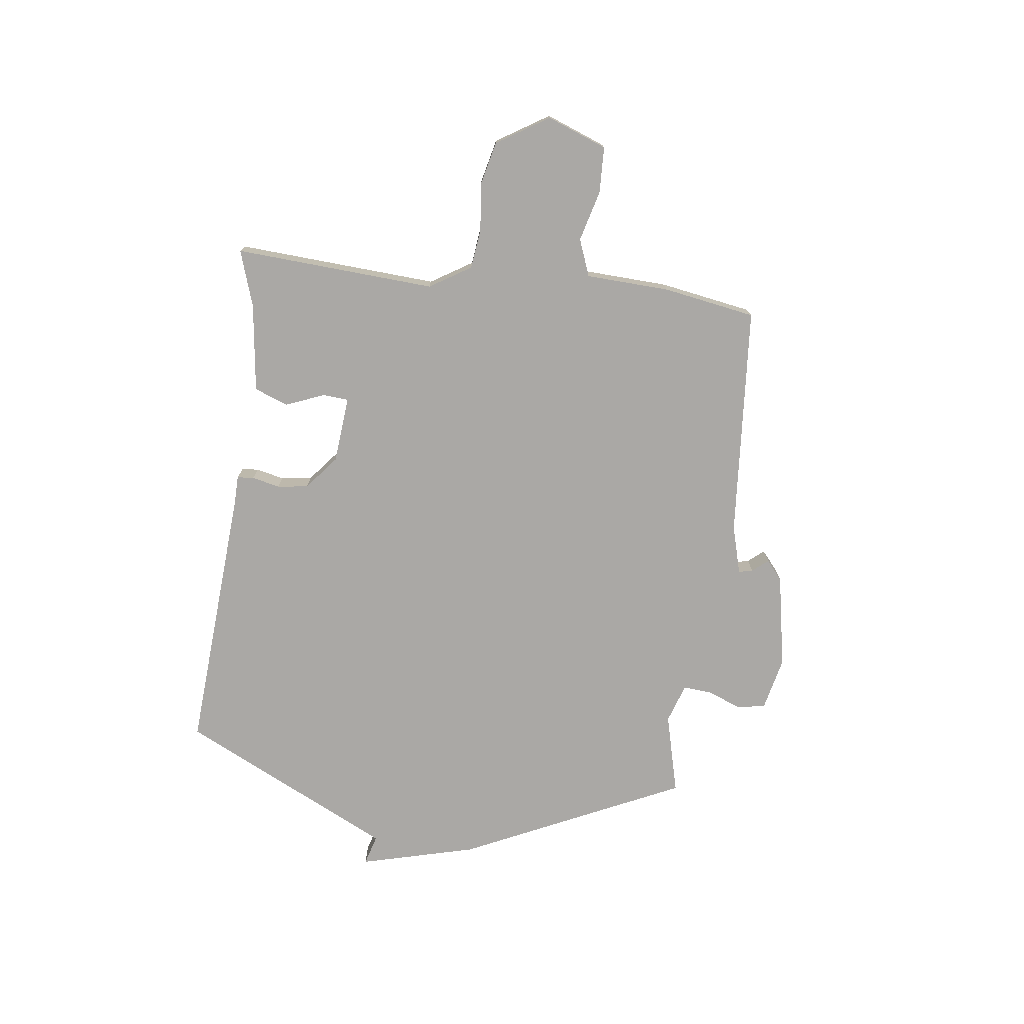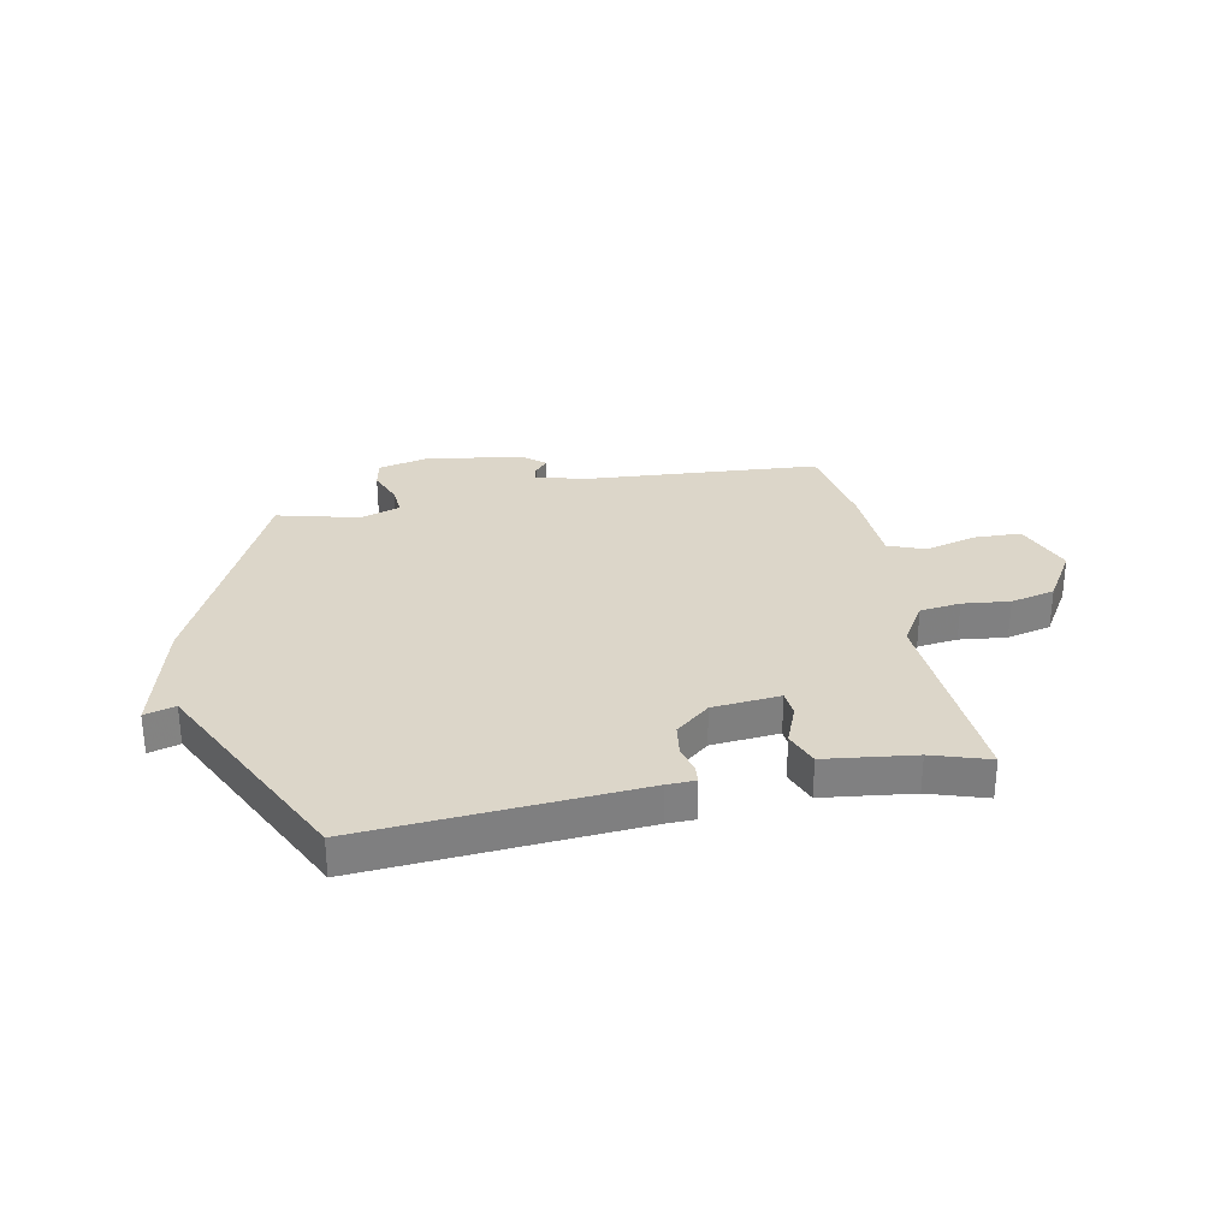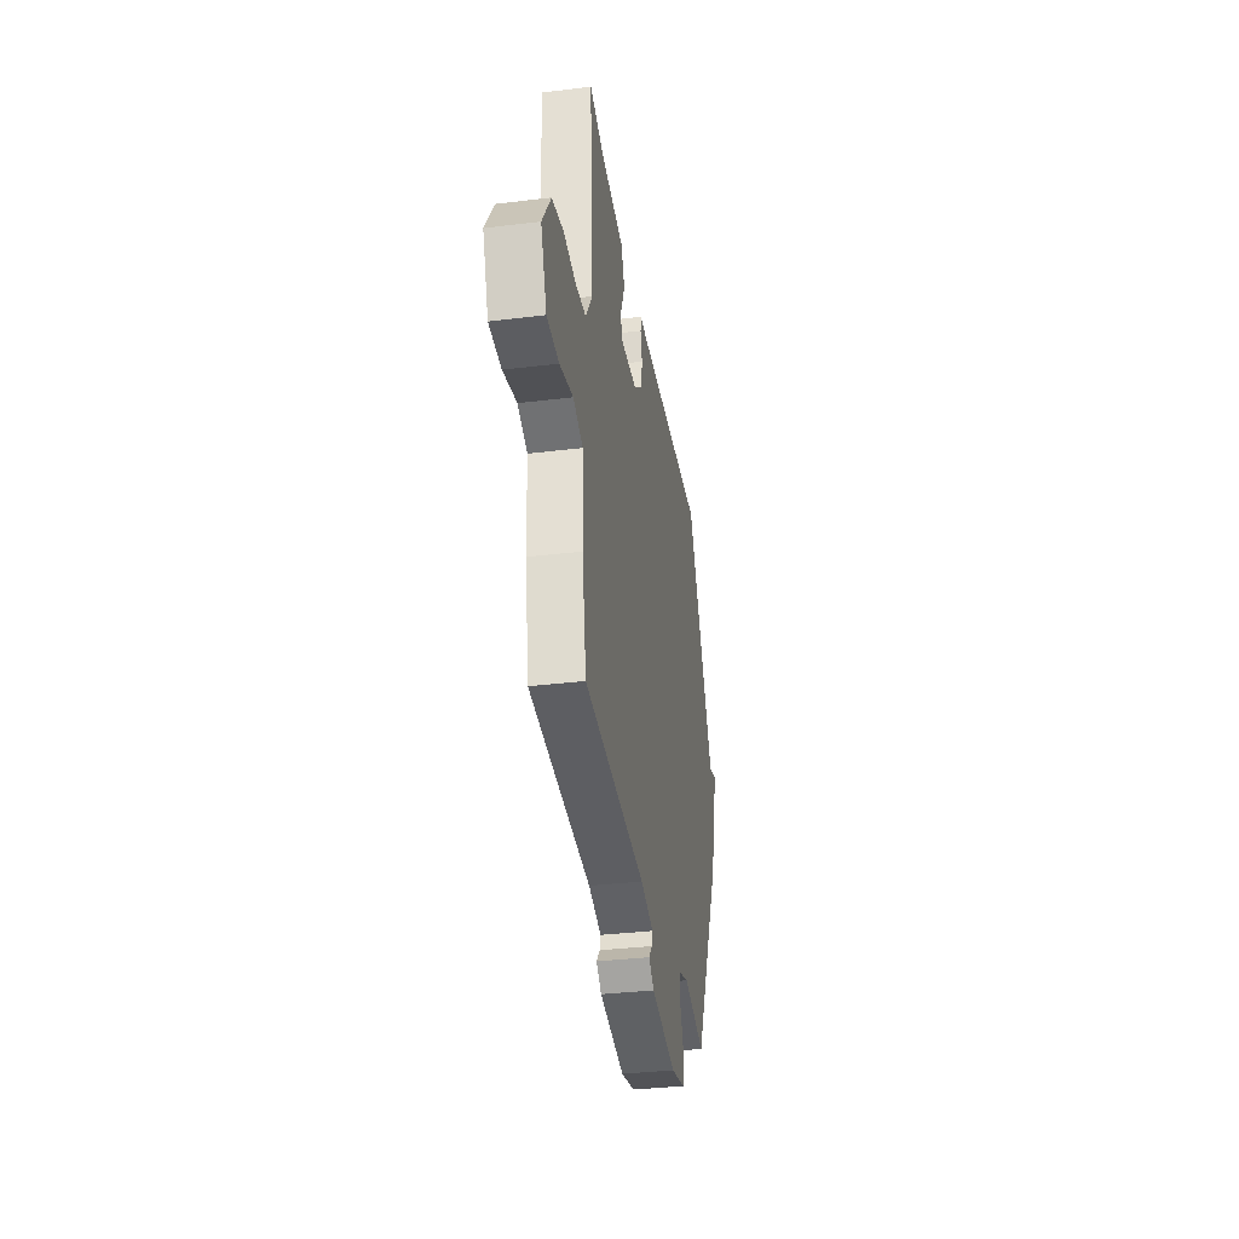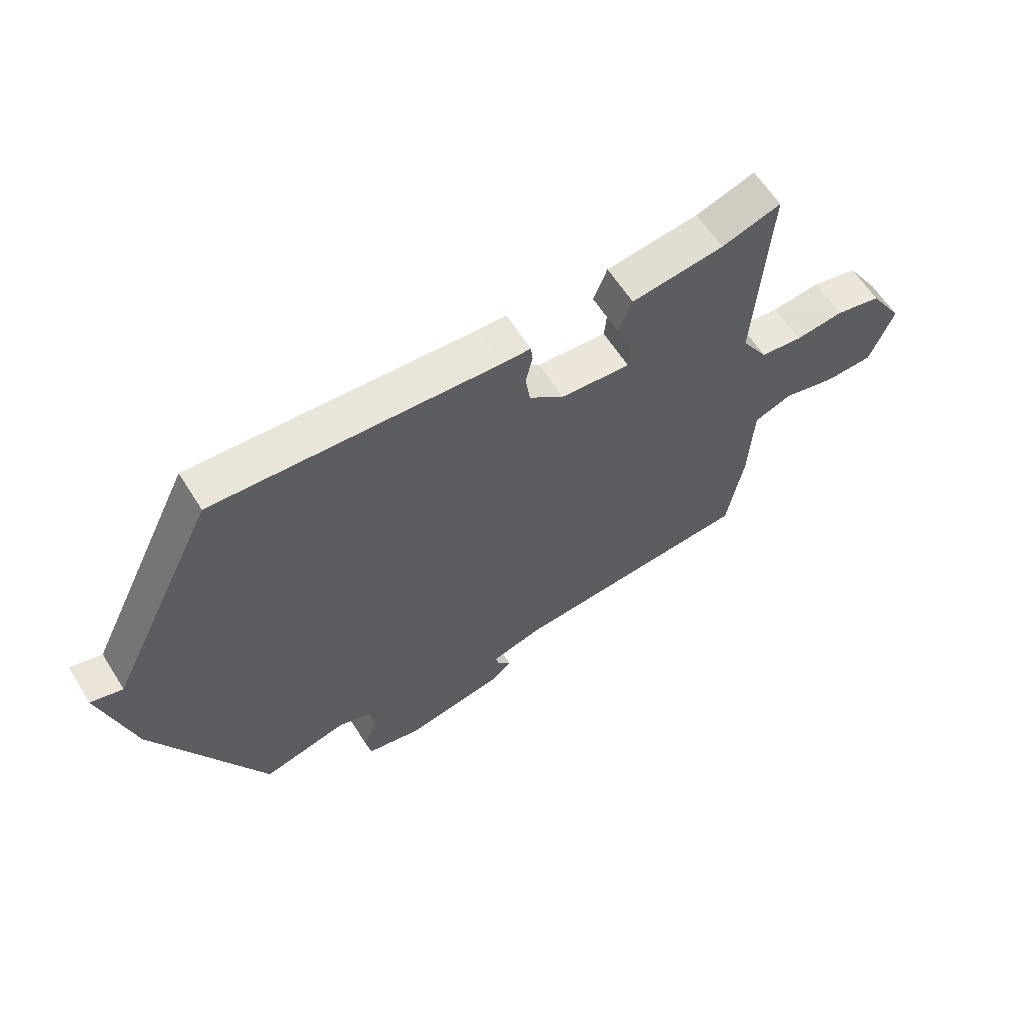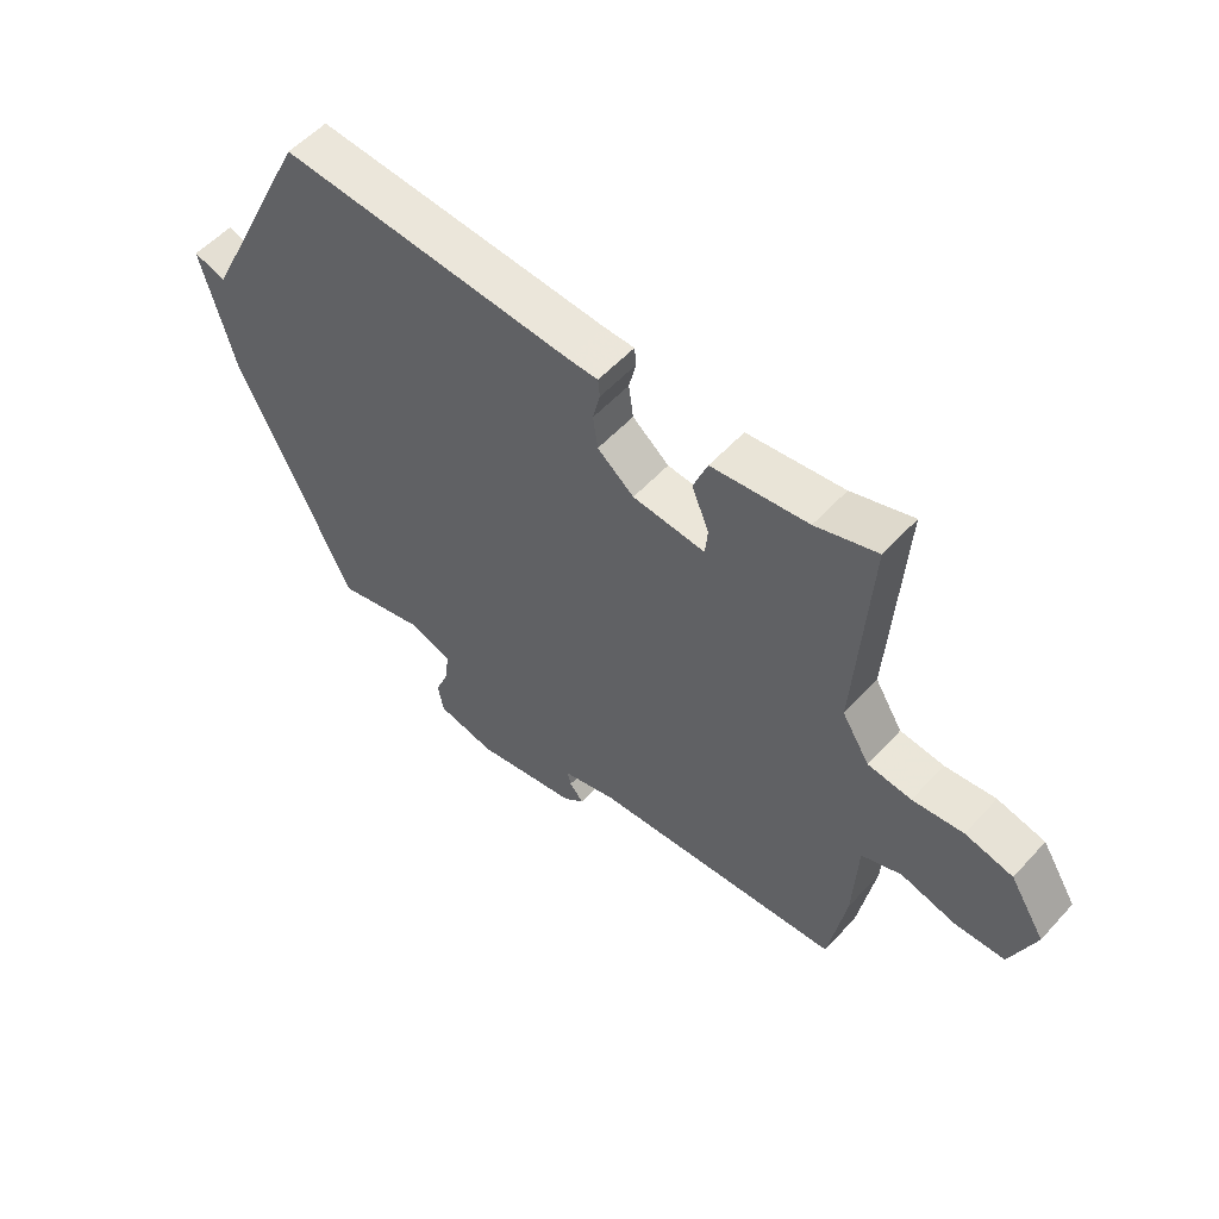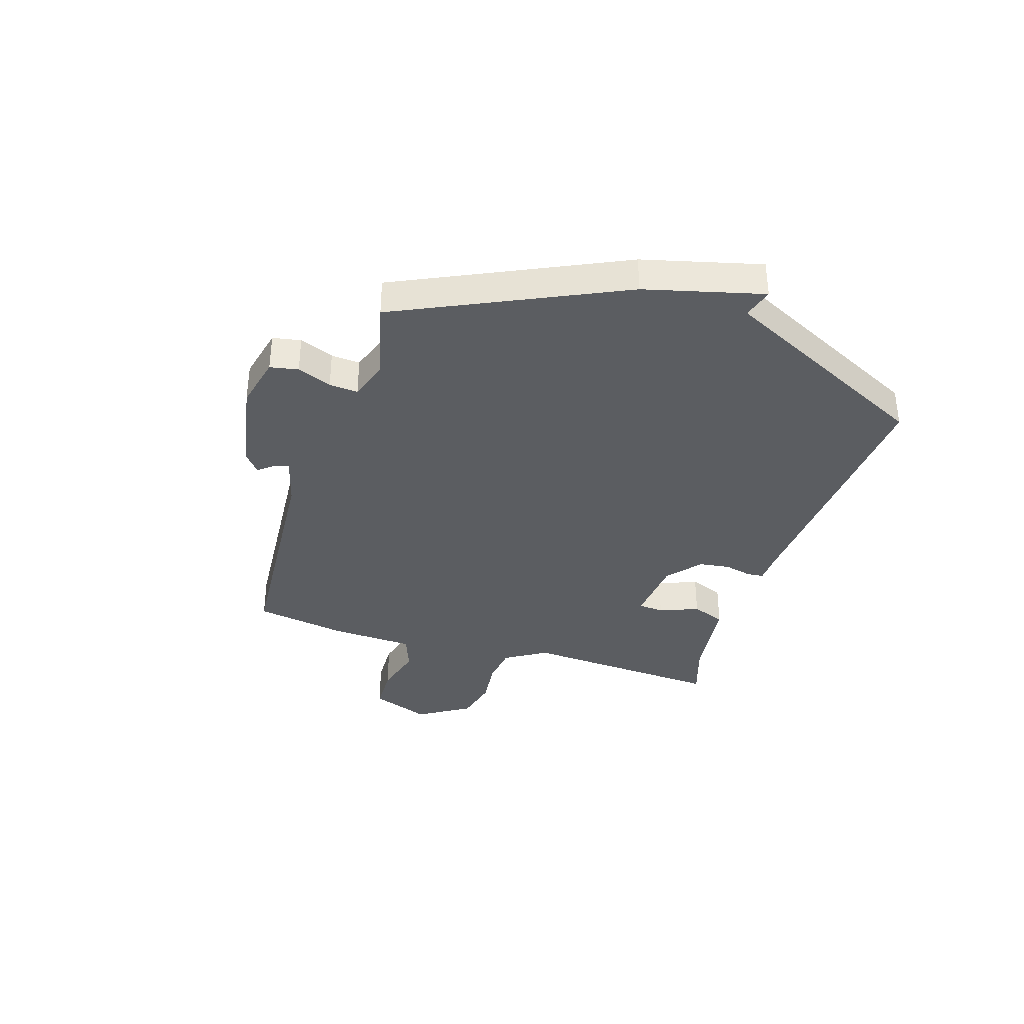
<metadata>
{"format":"obj","ext":"obj","renderer":"f3d","projection":"perspective","resolution":1024,"background":"white","views":[{"elev":-75.2,"azim":82.8,"up":"+Y"},{"elev":30.2,"azim":-11.4,"up":"+Y"},{"elev":-35.0,"azim":99.3,"up":"+Z"},{"elev":61.5,"azim":-32.1,"up":"+Z"},{"elev":55.0,"azim":41.5,"up":"+Z"},{"elev":-36.0,"azim":-107.7,"up":"+Y"}]}
</metadata>
<code>
v -0.5 0.07 -0.5
v -0.692 0.07 -0.092
v -0.748 0.07 0.124
v -0.692 0.07 0.108
v -0.5 0.07 0.5
v -0.001 0.07 0.466
v 0.05 0.07 0.465
v 0.053 0.07 0.434
v 0.041 0.07 0.383
v 0.049 0.07 0.326
v 0.111 0.07 0.275
v 0.234 0.07 0.264
v 0.238 0.07 0.311
v 0.209 0.07 0.383
v 0.233 0.07 0.445
v 0.396 0.07 0.466
v 0.5 0.07 0.5
v 0.477 0.07 0.129
v 0.524 0.07 0.053
v 0.598 0.07 0.044
v 0.684 0.07 0.054
v 0.765 0.07 0.035
v 0.825 0.07 -0.061
v 0.783 0.07 -0.171
v 0.698 0.07 -0.174
v 0.604 0.07 -0.149
v 0.536 0.07 -0.175
v 0.529 0.07 -0.33
v 0.5 0.07 -0.5
v 0.071 0.07 -0.533
v -0.019 0.07 -0.558
v -0.013 0.07 -0.584
v 0.011 0.07 -0.613
v -0.025 0.07 -0.643
v -0.199 0.07 -0.676
v -0.297 0.07 -0.654
v -0.307 0.07 -0.602
v -0.282 0.07 -0.539
v -0.278 0.07 -0.486
v -0.351 0.07 -0.462
v -0.5 0 -0.5
v -0.692 0 -0.092
v -0.748 0 0.124
v -0.692 0 0.108
v -0.5 0 0.5
v -0.001 0 0.466
v 0.05 0 0.465
v 0.053 0 0.434
v 0.041 0 0.383
v 0.049 0 0.326
v 0.111 0 0.275
v 0.234 0 0.264
v 0.238 0 0.311
v 0.209 0 0.383
v 0.233 0 0.445
v 0.396 0 0.466
v 0.5 0 0.5
v 0.477 0 0.129
v 0.524 0 0.053
v 0.598 0 0.044
v 0.684 0 0.054
v 0.765 0 0.035
v 0.825 0 -0.061
v 0.783 0 -0.171
v 0.698 0 -0.174
v 0.604 0 -0.149
v 0.536 0 -0.175
v 0.529 0 -0.33
v 0.5 0 -0.5
v 0.071 0 -0.533
v -0.019 0 -0.558
v -0.013 0 -0.584
v 0.011 0 -0.613
v -0.025 0 -0.643
v -0.199 0 -0.676
v -0.297 0 -0.654
v -0.307 0 -0.602
v -0.282 0 -0.539
v -0.278 0 -0.486
v -0.351 0 -0.462
f 36 37 38
f 35 36 38
f 34 35 38
f 33 34 38
f 32 33 38
f 31 32 38 39
f 30 31 39 40
f 29 30 40
f 28 29 40
f 27 28 40
f 24 25 26
f 23 24 26
f 22 23 26
f 21 22 26
f 20 21 26
f 40 1 2
f 27 40 2
f 26 27 2
f 20 26 2
f 19 20 2
f 16 17 18
f 15 16 18
f 14 15 18
f 13 14 18
f 12 13 18 19
f 6 7 8 9
f 6 9 10
f 5 6 10
f 4 5 10
f 2 3 4
f 19 2 4
f 12 19 4
f 11 12 4
f 4 10 11
f 78 77 76
f 78 76 75
f 78 75 74
f 78 74 73
f 78 73 72
f 79 78 72 71
f 80 79 71 70
f 80 70 69
f 80 69 68
f 80 68 67
f 66 65 64
f 66 64 63
f 66 63 62
f 66 62 61
f 66 61 60
f 42 41 80
f 42 80 67
f 42 67 66
f 42 66 60
f 42 60 59
f 58 57 56
f 58 56 55
f 58 55 54
f 58 54 53
f 59 58 53 52
f 49 48 47 46
f 50 49 46
f 50 46 45
f 50 45 44
f 44 43 42
f 44 42 59
f 44 59 52
f 44 52 51
f 51 50 44
f 1 41 42 2
f 2 42 43 3
f 3 43 44 4
f 4 44 45 5
f 5 45 46 6
f 6 46 47 7
f 7 47 48 8
f 8 48 49 9
f 9 49 50 10
f 10 50 51 11
f 11 51 52 12
f 12 52 53 13
f 13 53 54 14
f 14 54 55 15
f 15 55 56 16
f 16 56 57 17
f 17 57 58 18
f 18 58 59 19
f 19 59 60 20
f 20 60 61 21
f 21 61 62 22
f 22 62 63 23
f 23 63 64 24
f 24 64 65 25
f 25 65 66 26
f 26 66 67 27
f 27 67 68 28
f 28 68 69 29
f 29 69 70 30
f 30 70 71 31
f 31 71 72 32
f 32 72 73 33
f 33 73 74 34
f 34 74 75 35
f 35 75 76 36
f 36 76 77 37
f 37 77 78 38
f 38 78 79 39
f 39 79 80 40
f 40 80 41 1

</code>
